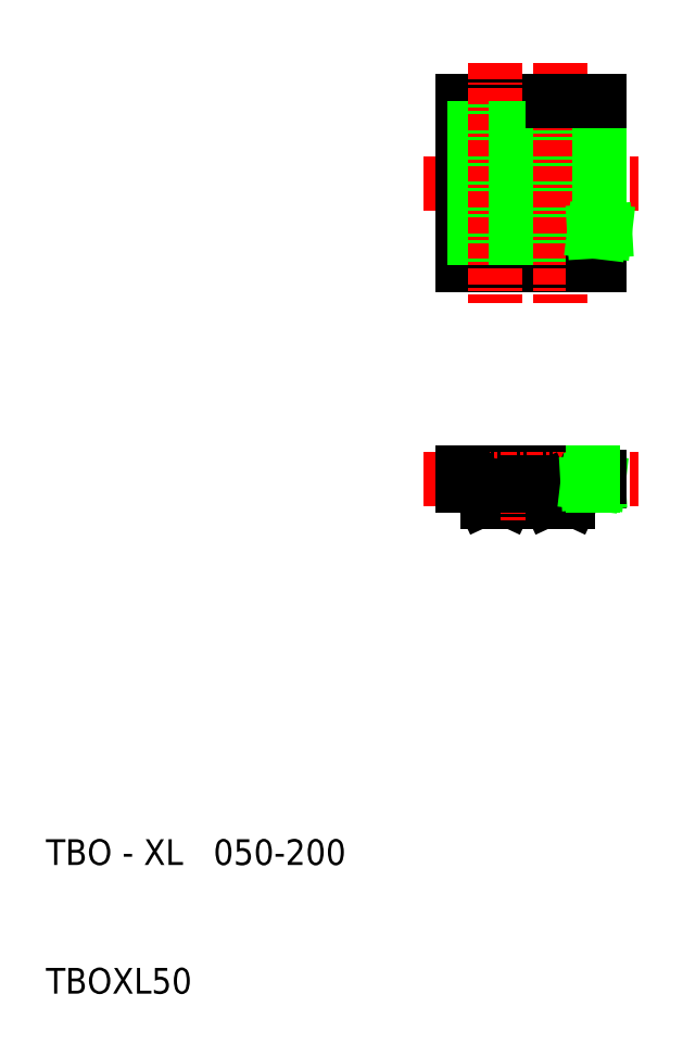
<metadata>
{"format":"dxf","ext":"dxf","renderer":"ezdxf+matplotlib","layout":"modelspace","background":"white","min_lineweight":24,"dpi":150}
</metadata>
<code>
0
SECTION
2
ENTITIES
0
TEXT
8
0
10
119.5
20
97.86
30
0
40
2
1
TBO - XL   050-200
0
TEXT
8
0
10
119.5
20
87.86
30
0
40
2
1
TBOXL50
0
LINE
8
0
10
151.9
20
128.4
30
0
11
162
21
128.4
31
0
0
LINE
8
0
10
155.7
20
127.1
30
0
11
155.3
21
126.3
31
0
0
LINE
8
CENTER
10
148.9
20
127.9
30
0
11
165.5
21
127.9
31
0
0
LINE
8
0
10
151.9
20
128.4
30
0
11
151.9
21
127.4
31
0
0
LINE
8
CENTER
10
154.4
20
126.1
30
0
11
154.4
21
128.4
31
0
0
LINE
8
0
10
153.8
20
126.1
30
0
11
154.4
21
126.1
31
0
0
ARC
8
0
10
153.8
20
126.5
30
0
40
0.38
50
205
51
270
0
ARC
8
0
10
152.8
20
127
30
0
40
0.38
50
25
51
90
0
LINE
8
0
10
151.9
20
127.4
30
0
11
152.8
21
127.4
31
0
0
LINE
8
0
10
153.1
20
127.1
30
0
11
153.5
21
126.3
31
0
0
ARC
8
0
10
155
20
126.5
30
0
40
0.38
50
270
51
335
0
LINE
8
0
10
155
20
126.1
30
0
11
154.4
21
126.1
31
0
0
LINE
8
0
10
162.5
20
128
30
0
11
162.5
21
127.7
31
0
0
LINE
8
CENTER
10
159.5
20
126.1
30
0
11
159.5
21
128.4
31
0
0
LINE
8
CENTER
10
156.9
20
128.4
30
0
11
156.9
21
124.4
31
0
0
LINE
8
0
10
162
20
128
30
0
11
162
21
127.7
31
0
0
LINE
8
0
10
160
20
126.1
30
0
11
159.5
21
126.1
31
0
0
LINE
8
0
10
158.9
20
126.1
30
0
11
159.5
21
126.1
31
0
0
ARC
8
0
10
158.9
20
126.5
30
0
40
0.38
50
205
51
270
0
ARC
8
0
10
157.8
20
127
30
0
40
0.38
50
25
51
90
0
ARC
8
0
10
156
20
127
30
0
40
0.38
50
90
51
155
0
LINE
8
0
10
157.2
20
127.4
30
0
11
157.2
21
127.6
31
0
0
LINE
8
0
10
157.2
20
127.6
30
0
11
156.9
21
127.6
31
0
0
LINE
8
0
10
156.7
20
127.6
30
0
11
156.9
21
127.6
31
0
0
LINE
8
0
10
156.7
20
127.4
30
0
11
156.7
21
127.6
31
0
0
LINE
8
0
10
156.7
20
127.4
30
0
11
156
21
127.4
31
0
0
LINE
8
0
10
157.2
20
127.4
30
0
11
157.8
21
127.4
31
0
0
LINE
8
0
10
158.2
20
127.1
30
0
11
158.6
21
126.3
31
0
0
ARC
8
0
10
160
20
126.5
30
0
40
0.38
50
270
51
335
0
ARC
8
0
10
161.1
20
127
30
0
40
0.38
50
90
51
155
0
LINE
8
0
10
160.8
20
127.1
30
0
11
160.4
21
126.3
31
0
0
LINE
8
0
10
162
20
127.4
30
0
11
161.1
21
127.4
31
0
0
LINE
8
0
10
162
20
127.7
30
0
11
162.5
21
127.7
31
0
0
LINE
8
0
10
162
20
127.7
30
0
11
162
21
127.7
31
0
0
LINE
8
0
10
162.4
20
127.6
30
0
11
161.6
21
127.6
31
0
0
LINE
8
0
10
161.6
20
127.6
30
0
11
162
21
127.5
31
0
0
LINE
8
0
10
162
20
127.5
30
0
11
162
21
127.4
31
0
0
LINE
8
0
10
162
20
127.7
30
0
11
162.4
21
127.6
31
0
0
LINE
8
0
10
162
20
128
30
0
11
162.5
21
128
31
0
0
LINE
8
0
10
162
20
128.4
30
0
11
162
21
128
31
0
0
LINE
8
0
10
151.9
20
144.5
30
0
11
162
21
144.5
31
0
0
LINE
8
0
10
151.9
20
157.2
30
0
11
158.9
21
157.2
31
0
0
LINE
8
CENTER
10
148.9
20
150.9
30
0
11
165.5
21
150.9
31
0
0
LINE
8
0
10
151.9
20
157.2
30
0
11
151.9
21
144.5
31
0
0
LINE
8
0
10
155
20
157.2
30
0
11
155
21
144.5
31
0
0
LINE
8
0
10
153.8
20
157.2
30
0
11
153.8
21
144.5
31
0
0
LINE
8
0
10
152.8
20
157.2
30
0
11
152.8
21
144.5
31
0
0
LINE
8
CENTER
10
154.4
20
160.2
30
0
11
154.4
21
141.5
31
0
0
LINE
8
0
10
162
20
157.2
30
0
11
162
21
144.5
31
0
0
LINE
8
0
10
160
20
157.2
30
0
11
160
21
144.5
31
0
0
LINE
8
0
10
161.1
20
157.2
30
0
11
161.1
21
144.5
31
0
0
LINE
8
0
10
156
20
157.2
30
0
11
156
21
144.5
31
0
0
LINE
8
0
10
157.8
20
157.2
30
0
11
157.8
21
144.5
31
0
0
LINE
8
0
10
158.9
20
157.2
30
0
11
158.9
21
144.5
31
0
0
LINE
8
CENTER
10
159.5
20
160.2
30
0
11
159.5
21
141.5
31
0
0
LINE
8
0
10
162.5
20
157.2
30
0
11
162.5
21
147.2
31
0
0
LINE
8
0
10
162.5
20
147.1
30
0
11
162.5
21
144.5
31
0
0
LINE
8
0
10
162
20
144.5
30
0
11
162.5
21
144.5
31
0
0
LINE
8
0
10
162.5
20
147.2
30
0
11
162.9
21
147.2
31
0
0
LINE
8
0
10
162.9
20
147.2
30
0
11
162.1
21
147.1
31
0
0
LINE
8
0
10
162.1
20
147.1
30
0
11
162.5
21
147.1
31
0
0
LINE
8
0
10
158.9
20
157.2
30
0
11
160
21
157.2
31
0
0
LINE
8
0
10
160
20
157.2
30
0
11
162
21
157.2
31
0
0
LINE
8
0
10
162
20
157.2
30
0
11
162.5
21
157.2
31
0
0
ENDSEC
0
EOF

</code>
